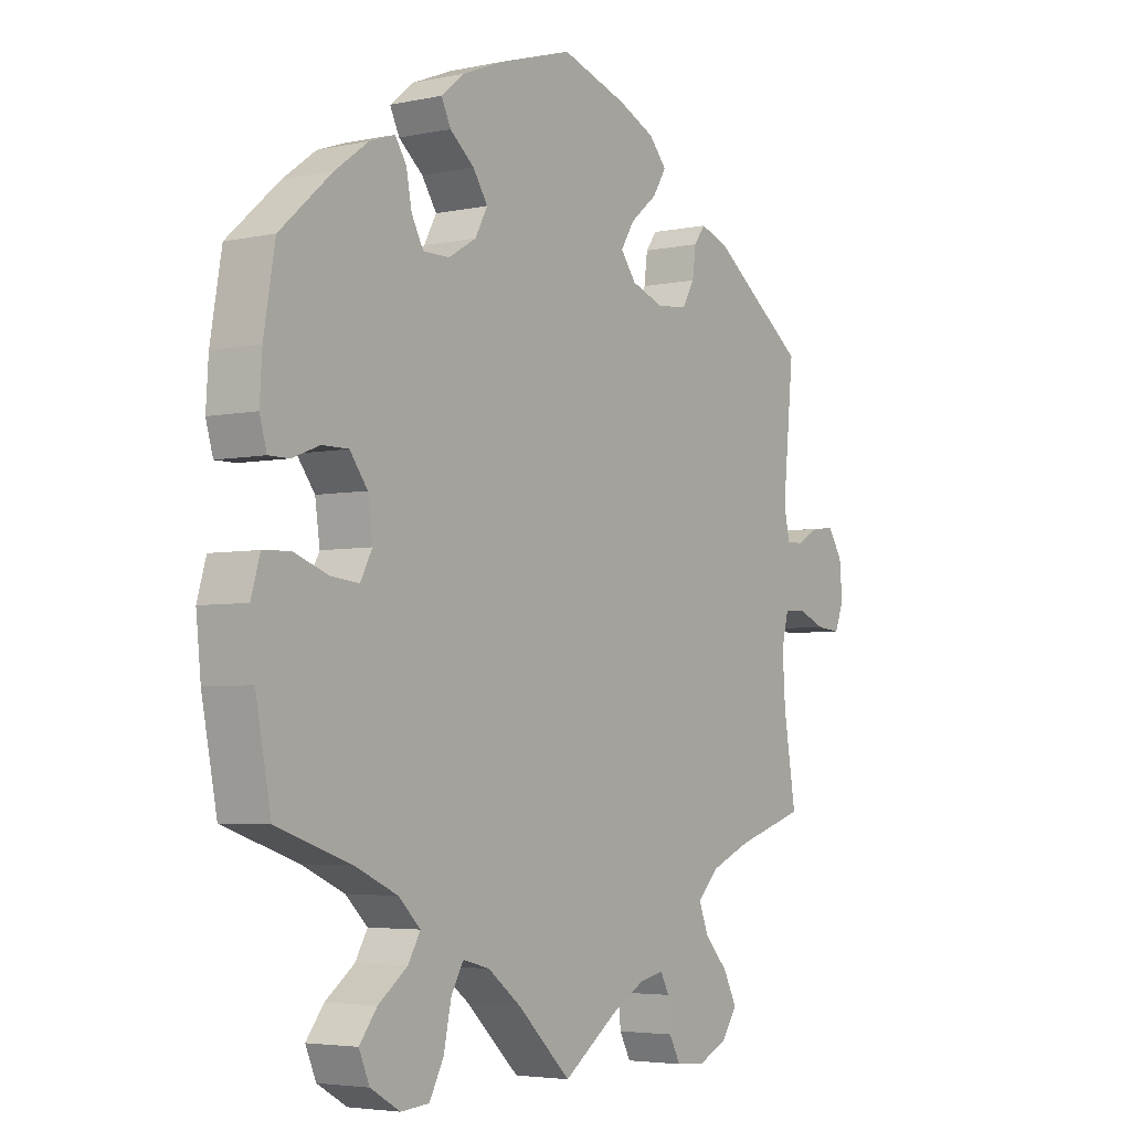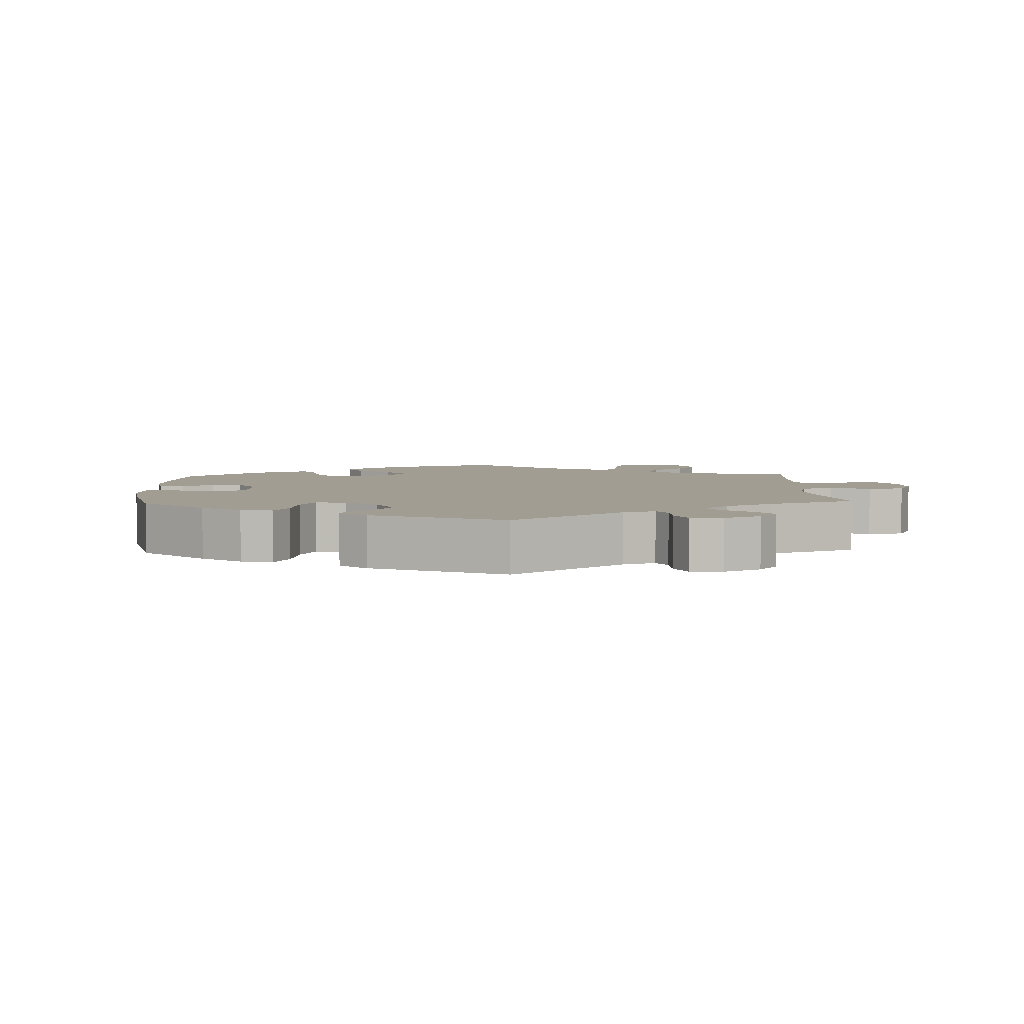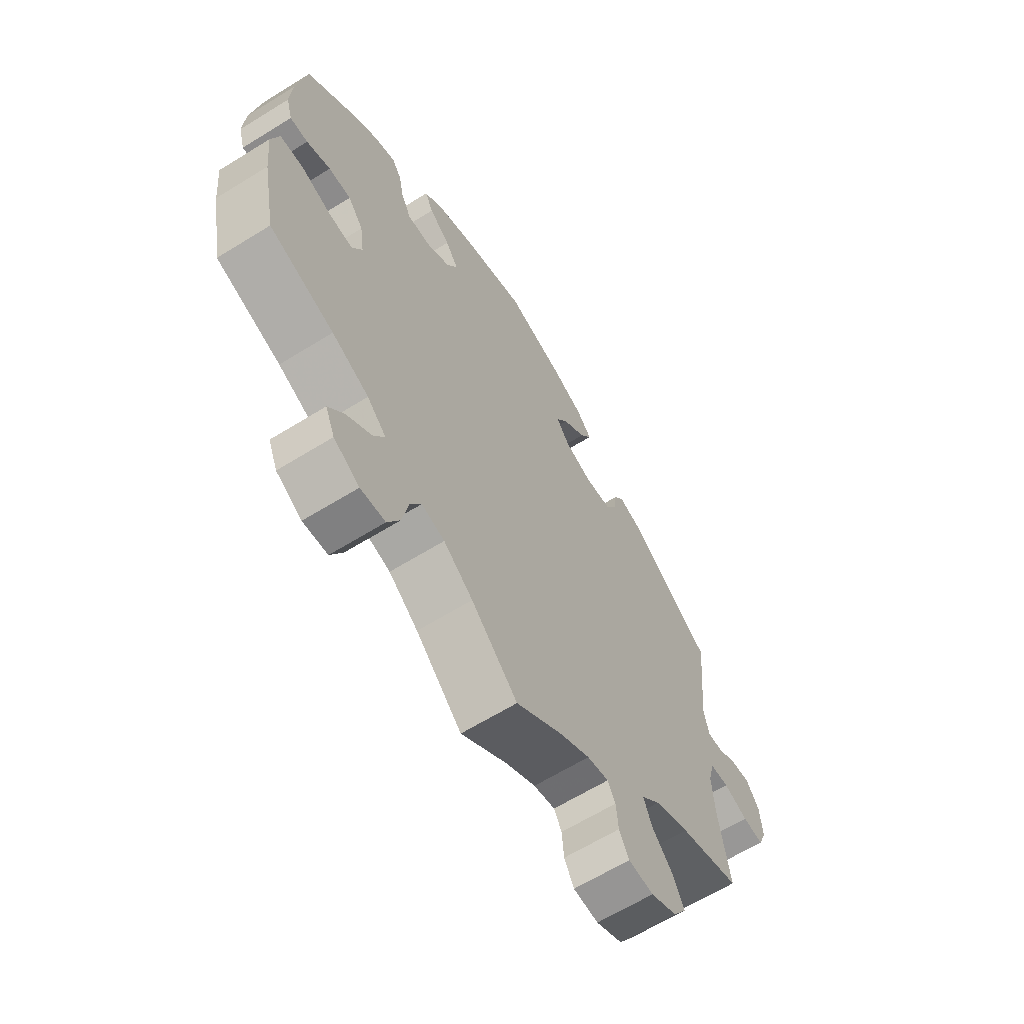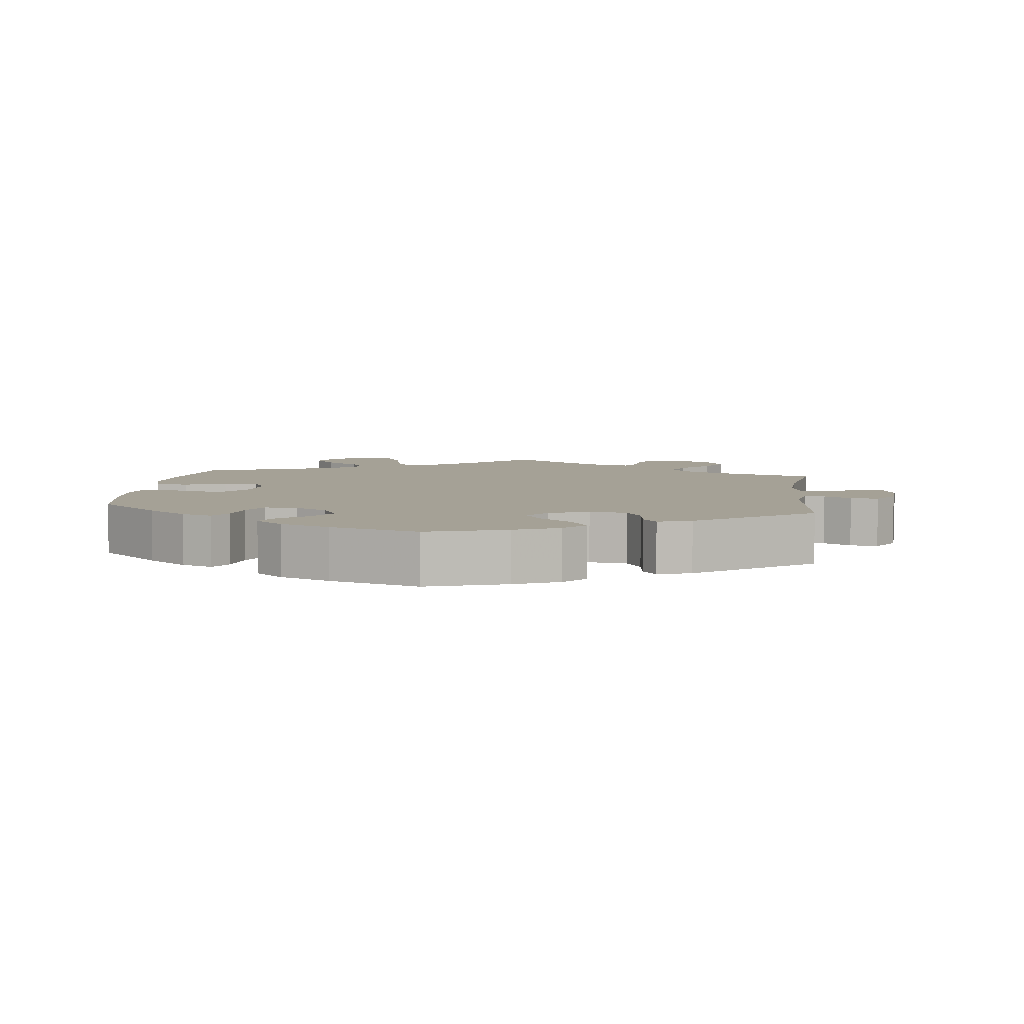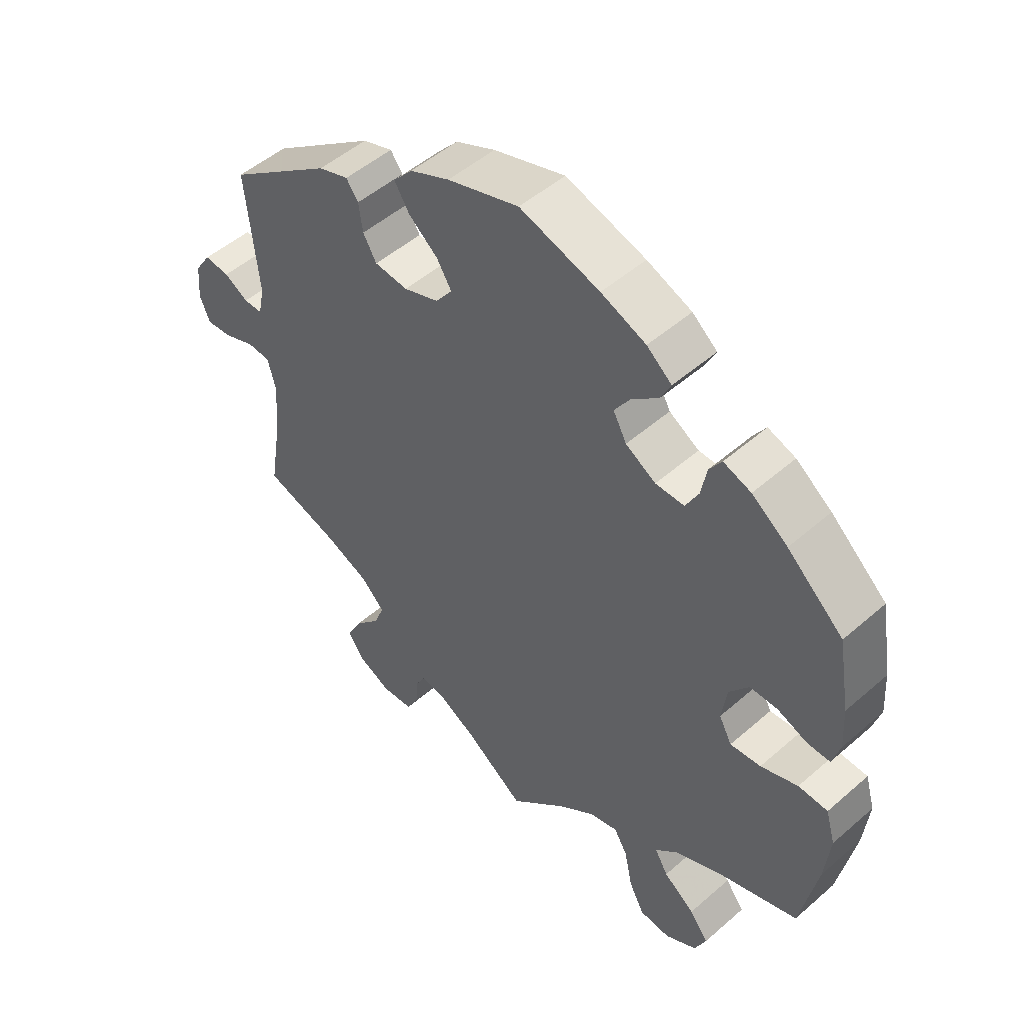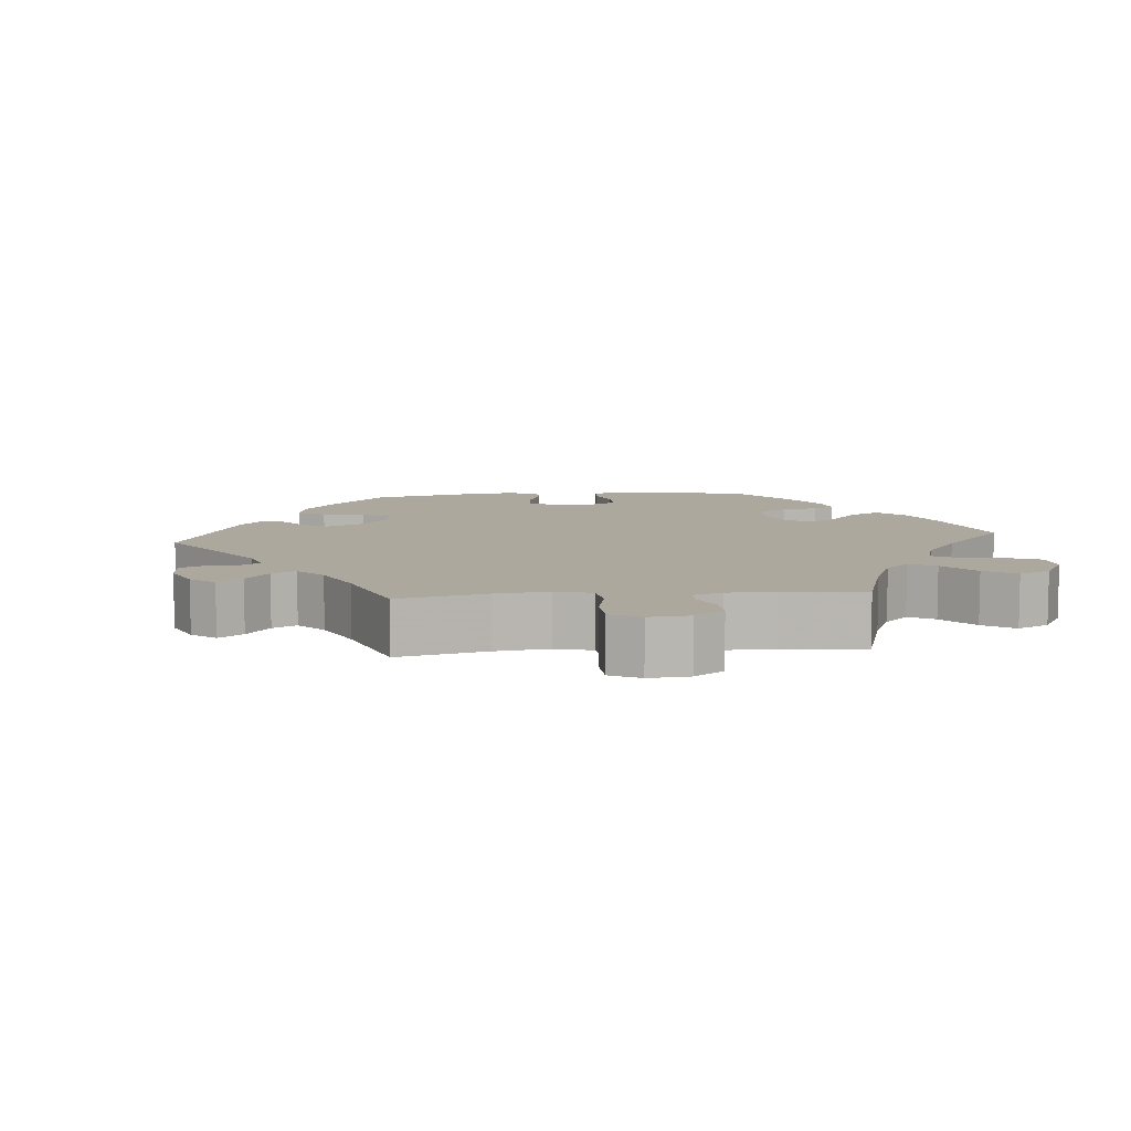
<metadata>
{"format":"obj","ext":"obj","renderer":"f3d","projection":"perspective","resolution":1024,"background":"white","views":[{"elev":-4.2,"azim":-55.1,"up":"+Z"},{"elev":4.8,"azim":57.4,"up":"+Y"},{"elev":-64.0,"azim":-58.0,"up":"+Z"},{"elev":6.0,"azim":6.9,"up":"+Y"},{"elev":50.3,"azim":-133.7,"up":"+Z"},{"elev":8.6,"azim":144.9,"up":"+Y"}]}
</metadata>
<code>
v -0.412 0.07 0.367
v -0.356 0.07 0.408
v -0.313 0.07 0.423
v -0.294 0.07 0.394
v -0.285 0.07 0.346
v -0.265 0.07 0.308
v -0.22 0.07 0.308
v -0.173 0.07 0.336
v -0.152 0.07 0.375
v -0.177 0.07 0.413
v -0.218 0.07 0.447
v -0.234 0.07 0.48
v -0.195 0.07 0.512
v -0.125 0.07 0.54
v 0 0.07 0.578
v 0.112 0.07 0.542
v 0.174 0.07 0.514
v 0.204 0.07 0.48
v 0.181 0.07 0.443
v 0.135 0.07 0.405
v 0.112 0.07 0.368
v 0.138 0.07 0.333
v 0.193 0.07 0.313
v 0.245 0.07 0.318
v 0.266 0.07 0.354
v 0.272 0.07 0.399
v 0.291 0.07 0.425
v 0.338 0.07 0.409
v 0.501 0.07 0.29
v 0.482 0.07 0.098
v 0.492 0.07 0.052
v 0.521 0.07 0.052
v 0.559 0.07 0.073
v 0.598 0.07 0.077
v 0.623 0.07 0.039
v 0.628 0.07 -0.018
v 0.612 0.07 -0.057
v 0.571 0.07 -0.053
v 0.524 0.07 -0.034
v 0.487 0.07 -0.036
v 0.475 0.07 -0.084
v 0.48 0.07 -0.161
v 0.501 0.07 -0.289
v 0.382 0.07 -0.326
v 0.314 0.07 -0.355
v 0.277 0.07 -0.392
v 0.293 0.07 -0.433
v 0.333 0.07 -0.477
v 0.356 0.07 -0.522
v 0.33 0.07 -0.561
v 0.279 0.07 -0.585
v 0.23 0.07 -0.581
v 0.211 0.07 -0.545
v 0.207 0.07 -0.499
v 0.192 0.07 -0.471
v 0.15 0.07 -0.48
v 0.093 0.07 -0.512
v 0.001 0.07 -0.578
v -0.089 0.07 -0.492
v -0.146 0.07 -0.448
v -0.191 0.07 -0.436
v -0.212 0.07 -0.472
v -0.225 0.07 -0.534
v -0.249 0.07 -0.58
v -0.297 0.07 -0.584
v -0.347 0.07 -0.555
v -0.365 0.07 -0.513
v -0.335 0.07 -0.474
v -0.286 0.07 -0.437
v -0.265 0.07 -0.401
v -0.302 0.07 -0.365
v -0.374 0.07 -0.332
v -0.5 0.07 -0.289
v -0.526 0.07 -0.155
v -0.534 0.07 -0.076
v -0.519 0.07 -0.024
v -0.473 0.07 -0.022
v -0.415 0.07 -0.043
v -0.367 0.07 -0.048
v -0.347 0.07 -0.01
v -0.355 0.07 0.047
v -0.385 0.07 0.087
v -0.429 0.07 0.087
v -0.476 0.07 0.069
v -0.511 0.07 0.069
v -0.523 0.07 0.111
v -0.519 0.07 0.177
v -0.5 0.07 0.289
v -0.412 0 0.367
v -0.356 0 0.408
v -0.313 0 0.423
v -0.294 0 0.394
v -0.285 0 0.346
v -0.265 0 0.308
v -0.22 0 0.308
v -0.173 0 0.336
v -0.152 0 0.375
v -0.177 0 0.413
v -0.218 0 0.447
v -0.234 0 0.48
v -0.195 0 0.512
v -0.125 0 0.54
v 0 0 0.578
v 0.112 0 0.542
v 0.174 0 0.514
v 0.204 0 0.48
v 0.181 0 0.443
v 0.135 0 0.405
v 0.112 0 0.368
v 0.138 0 0.333
v 0.193 0 0.313
v 0.245 0 0.318
v 0.266 0 0.354
v 0.272 0 0.399
v 0.291 0 0.425
v 0.338 0 0.409
v 0.501 0 0.29
v 0.482 0 0.098
v 0.492 0 0.052
v 0.521 0 0.052
v 0.559 0 0.073
v 0.598 0 0.077
v 0.623 0 0.039
v 0.628 0 -0.018
v 0.612 0 -0.057
v 0.571 0 -0.053
v 0.524 0 -0.034
v 0.487 0 -0.036
v 0.475 0 -0.084
v 0.48 0 -0.161
v 0.501 0 -0.289
v 0.382 0 -0.326
v 0.314 0 -0.355
v 0.277 0 -0.392
v 0.293 0 -0.433
v 0.333 0 -0.477
v 0.356 0 -0.522
v 0.33 0 -0.561
v 0.279 0 -0.585
v 0.23 0 -0.581
v 0.211 0 -0.545
v 0.207 0 -0.499
v 0.192 0 -0.471
v 0.15 0 -0.48
v 0.093 0 -0.512
v 0.001 0 -0.578
v -0.089 0 -0.492
v -0.146 0 -0.448
v -0.191 0 -0.436
v -0.212 0 -0.472
v -0.225 0 -0.534
v -0.249 0 -0.58
v -0.297 0 -0.584
v -0.347 0 -0.555
v -0.365 0 -0.513
v -0.335 0 -0.474
v -0.286 0 -0.437
v -0.265 0 -0.401
v -0.302 0 -0.365
v -0.374 0 -0.332
v -0.5 0 -0.289
v -0.526 0 -0.155
v -0.534 0 -0.076
v -0.519 0 -0.024
v -0.473 0 -0.022
v -0.415 0 -0.043
v -0.367 0 -0.048
v -0.347 0 -0.01
v -0.355 0 0.047
v -0.385 0 0.087
v -0.429 0 0.087
v -0.476 0 0.069
v -0.511 0 0.069
v -0.523 0 0.111
v -0.519 0 0.177
v -0.5 0 0.289
f 83 84 85 86
f 82 83 86 87
f 75 76 77 78
f 75 78 79
f 72 73 74 75
f 71 72 75 79
f 70 71 79 80
f 66 67 68 69
f 66 69 70
f 65 66 70
f 62 63 64 65
f 61 62 65 70
f 60 61 70 80
f 57 58 59
f 56 57 59 60
f 55 56 60 80
f 51 52 53 54
f 51 54 55
f 50 51 55
f 47 48 49 50
f 46 47 50 55
f 45 46 55 80
f 42 43 44
f 41 42 44 45
f 40 41 45 80
f 36 37 38 39
f 32 33 34 35
f 31 32 35 36
f 27 28 29 30
f 25 26 27 30
f 24 25 30 31
f 23 24 31
f 22 23 31
f 17 18 19 20
f 17 20 21
f 16 17 21
f 15 16 21
f 14 15 21
f 13 14 21 22
f 10 11 12 13
f 9 10 13 22
f 2 3 4 5
f 2 5 6
f 1 2 6
f 82 87 88 1
f 39 40 80 81
f 31 36 39 81
f 8 9 22 31
f 7 8 31 81
f 6 7 81 82
f 1 6 82
f 174 173 172 171
f 175 174 171 170
f 166 165 164 163
f 167 166 163
f 163 162 161 160
f 167 163 160 159
f 168 167 159 158
f 157 156 155 154
f 158 157 154
f 158 154 153
f 153 152 151 150
f 158 153 150 149
f 168 158 149 148
f 147 146 145
f 148 147 145 144
f 168 148 144 143
f 142 141 140 139
f 143 142 139
f 143 139 138
f 138 137 136 135
f 143 138 135 134
f 168 143 134 133
f 132 131 130
f 133 132 130 129
f 168 133 129 128
f 127 126 125 124
f 123 122 121 120
f 124 123 120 119
f 118 117 116 115
f 118 115 114 113
f 119 118 113 112
f 119 112 111
f 119 111 110
f 108 107 106 105
f 109 108 105
f 109 105 104
f 109 104 103
f 109 103 102
f 110 109 102 101
f 101 100 99 98
f 110 101 98 97
f 93 92 91 90
f 94 93 90
f 94 90 89
f 89 176 175 170
f 169 168 128 127
f 169 127 124 119
f 119 110 97 96
f 169 119 96 95
f 170 169 95 94
f 170 94 89
f 1 89 90 2
f 2 90 91 3
f 3 91 92 4
f 4 92 93 5
f 5 93 94 6
f 6 94 95 7
f 7 95 96 8
f 8 96 97 9
f 9 97 98 10
f 10 98 99 11
f 11 99 100 12
f 12 100 101 13
f 13 101 102 14
f 14 102 103 15
f 15 103 104 16
f 16 104 105 17
f 17 105 106 18
f 18 106 107 19
f 19 107 108 20
f 20 108 109 21
f 21 109 110 22
f 22 110 111 23
f 23 111 112 24
f 24 112 113 25
f 25 113 114 26
f 26 114 115 27
f 27 115 116 28
f 28 116 117 29
f 29 117 118 30
f 30 118 119 31
f 31 119 120 32
f 32 120 121 33
f 33 121 122 34
f 34 122 123 35
f 35 123 124 36
f 36 124 125 37
f 37 125 126 38
f 38 126 127 39
f 39 127 128 40
f 40 128 129 41
f 41 129 130 42
f 42 130 131 43
f 43 131 132 44
f 44 132 133 45
f 45 133 134 46
f 46 134 135 47
f 47 135 136 48
f 48 136 137 49
f 49 137 138 50
f 50 138 139 51
f 51 139 140 52
f 52 140 141 53
f 53 141 142 54
f 54 142 143 55
f 55 143 144 56
f 56 144 145 57
f 57 145 146 58
f 58 146 147 59
f 59 147 148 60
f 60 148 149 61
f 61 149 150 62
f 62 150 151 63
f 63 151 152 64
f 64 152 153 65
f 65 153 154 66
f 66 154 155 67
f 67 155 156 68
f 68 156 157 69
f 69 157 158 70
f 70 158 159 71
f 71 159 160 72
f 72 160 161 73
f 73 161 162 74
f 74 162 163 75
f 75 163 164 76
f 76 164 165 77
f 77 165 166 78
f 78 166 167 79
f 79 167 168 80
f 80 168 169 81
f 81 169 170 82
f 82 170 171 83
f 83 171 172 84
f 84 172 173 85
f 85 173 174 86
f 86 174 175 87
f 87 175 176 88
f 88 176 89 1

</code>
